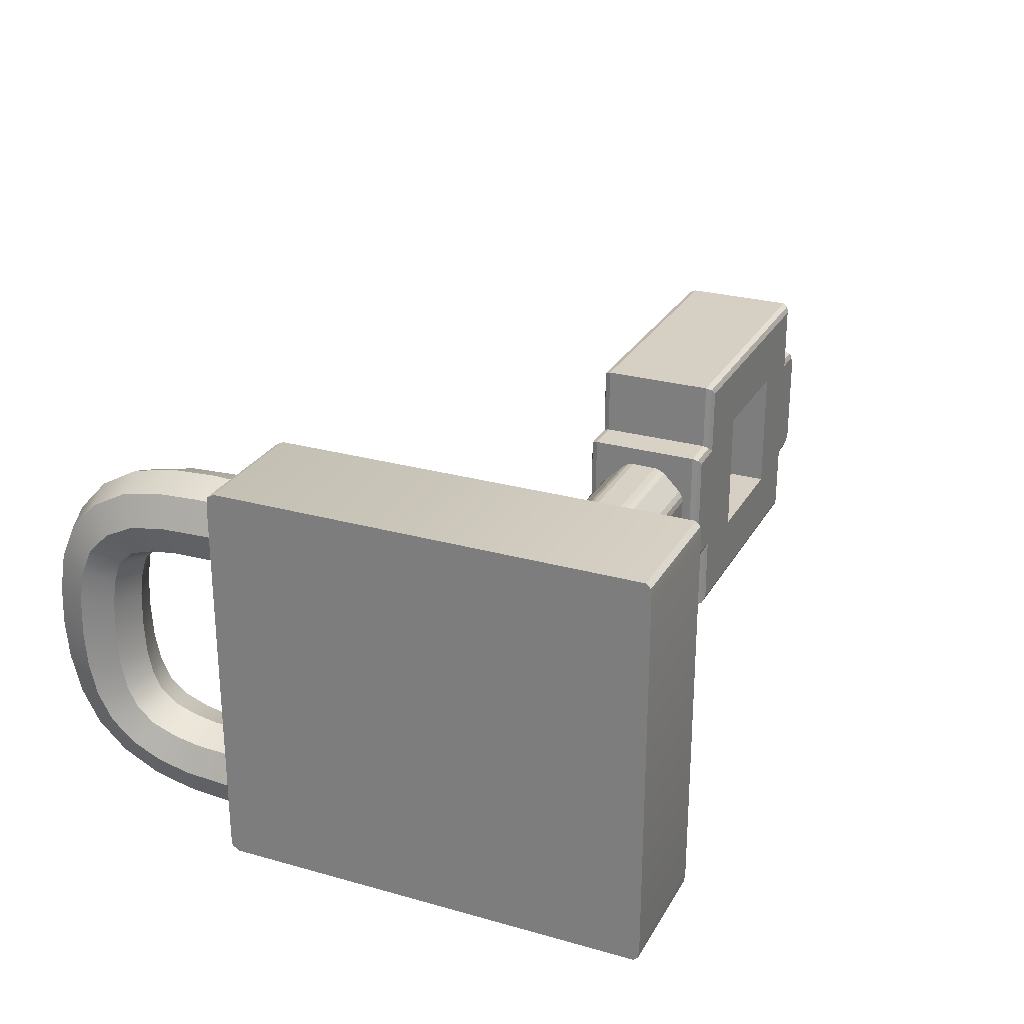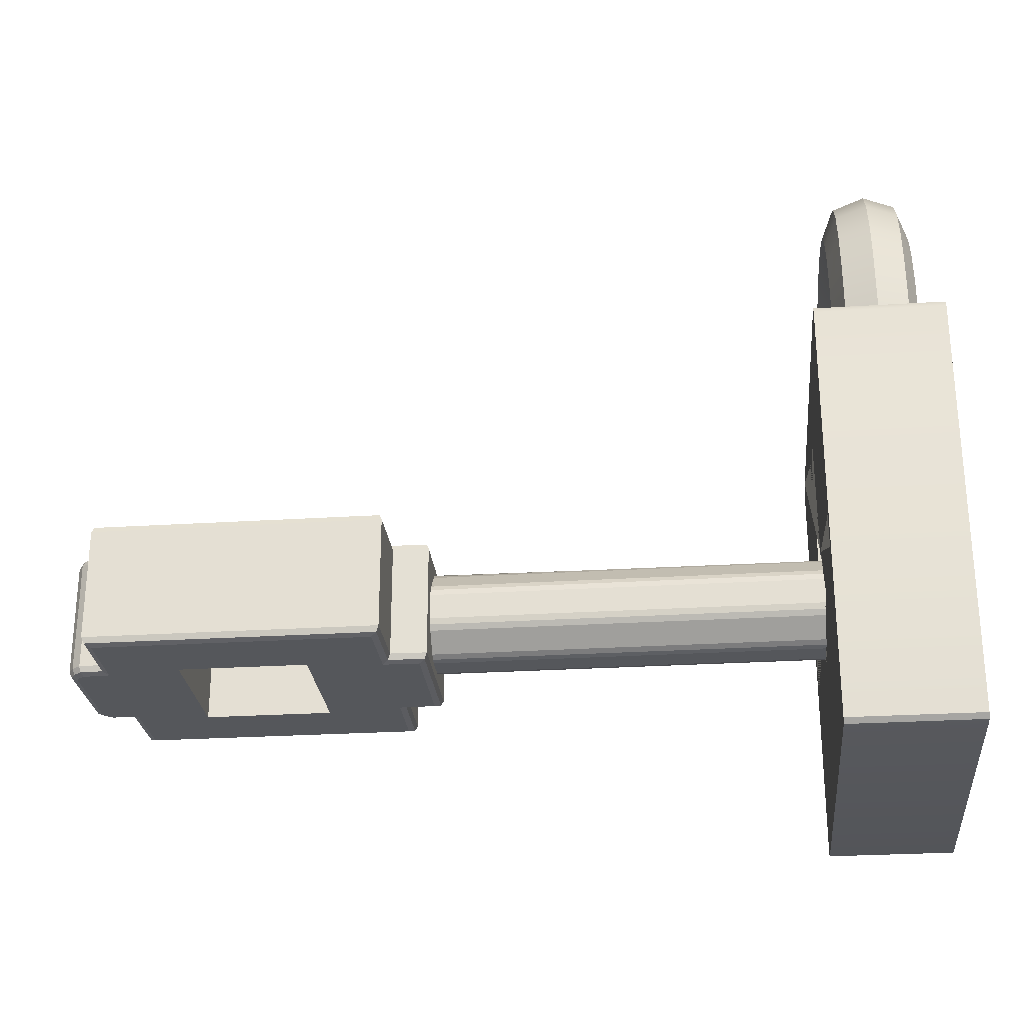
<metadata>
{"format":"obj","ext":"obj","renderer":"f3d","projection":"perspective","resolution":1024,"background":"white","views":[{"elev":26.4,"azim":-66.2,"up":"+Z"},{"elev":-26.6,"azim":-174.3,"up":"+Y"}]}
</metadata>
<code>
o Cadeado
v 0.2531 0.9437 1.291
v 0.203 1.025 1.406
v 0.203 1.032 1.409
v 0.2531 0.9464 1.283
v 0.2531 0.9441 1.285
v 0.203 1.028 1.408
v 0.2531 1.153 1.283
v 0.2531 1.157 1.291
v 0.2531 1.157 1.285
v 0.203 1.049 1.409
v 0.2531 0.9464 1.478
v 0.2531 0.9437 1.47
v 0.203 1.054 1.407
v 0.2531 0.9441 1.475
v 0.203 1.05 1.408
v 0.2531 1.157 1.47
v 0.2531 1.153 1.478
v 0.2531 1.157 1.475
v 0.203 1.054 1.356
v 0.1905 0.9464 1.283
v 0.203 1.049 1.354
v 0.1905 0.9437 1.291
v 0.203 1.05 1.355
v 0.1905 0.9441 1.285
v 0.1905 1.157 1.291
v 0.1905 1.153 1.283
v 0.1905 1.157 1.285
v 0.203 1.032 1.354
v 0.1905 0.9437 1.47
v 0.203 1.025 1.356
v 0.1905 0.9464 1.478
v 0.203 1.028 1.354
v 0.1905 0.9441 1.475
v 0.1905 1.153 1.478
v 0.1905 1.157 1.47
v 0.1905 1.157 1.475
v 0.203 1.016 1.367
v 0.203 1.013 1.373
v 0.203 1.014 1.37
v 0.203 1.013 1.39
v 0.203 1.016 1.396
v 0.203 1.014 1.393
v 0.203 1.064 1.4
v 0.203 1.067 1.39
v 0.203 1.065 1.397
v 0.203 1.066 1.367
v 0.203 1.067 1.372
v 0.203 1.064 1.363
v 0.203 1.128 1.39
v 0.203 1.128 1.372
v 0.203 1.048 1.29
v 0.203 1.032 1.29
v 0.203 1.032 1.47
v 0.203 1.049 1.47
v 0.2363 1.157 1.298
v 0.2419 1.157 1.312
v 0.2363 1.157 1.326
v 0.201 1.157 1.312
v 0.2066 1.157 1.326
v 0.2066 1.157 1.298
v 0.2215 1.157 1.331
v 0.2215 1.157 1.293
v 0.2363 1.157 1.434
v 0.2418 1.157 1.449
v 0.2363 1.157 1.464
v 0.2011 1.157 1.449
v 0.2067 1.157 1.464
v 0.2067 1.157 1.434
v 0.2215 1.157 1.469
v 0.2215 1.157 1.429
v 0.2531 1.032 1.354
v 0.2531 1.028 1.354
v 0.2531 1.032 1.29
v 0.2531 1.048 1.29
v 0.2531 1.05 1.355
v 0.2531 1.049 1.354
v 0.2531 1.064 1.363
v 0.2531 1.066 1.367
v 0.2531 1.067 1.39
v 0.2531 1.067 1.372
v 0.2531 1.128 1.39
v 0.2531 1.128 1.372
v 0.2531 1.054 1.356
v 0.2531 1.013 1.39
v 0.2531 1.013 1.373
v 0.2531 1.014 1.393
v 0.2531 1.014 1.37
v 0.2531 1.028 1.408
v 0.2531 1.025 1.356
v 0.2531 1.025 1.406
v 0.2531 1.016 1.396
v 0.2531 1.016 1.367
v 0.2531 1.032 1.47
v 0.2531 1.049 1.47
v 0.2531 1.032 1.409
v 0.2531 1.05 1.408
v 0.2531 1.054 1.407
v 0.2531 1.064 1.4
v 0.2531 1.065 1.397
v 0.2531 1.049 1.409
v 0.2363 1.148 1.434
v 0.2418 1.148 1.449
v 0.2363 1.148 1.464
v 0.2011 1.148 1.449
v 0.2067 1.148 1.464
v 0.2067 1.148 1.434
v 0.2215 1.148 1.469
v 0.2215 1.148 1.429
v 0.2061 1.16 1.326
v 0.2061 1.162 1.299
v 0.2368 1.16 1.326
v 0.2368 1.162 1.299
v 0.2061 1.171 1.464
v 0.2061 1.171 1.434
v 0.2368 1.171 1.464
v 0.2368 1.171 1.434
v 0.2368 1.209 1.305
v 0.2368 1.196 1.33
v 0.2061 1.196 1.33
v 0.2061 1.209 1.305
v 0.2368 1.24 1.327
v 0.2368 1.216 1.341
v 0.2061 1.216 1.341
v 0.2061 1.24 1.327
v 0.2368 1.254 1.362
v 0.2368 1.224 1.365
v 0.2061 1.224 1.365
v 0.2061 1.254 1.362
v 0.2368 1.254 1.4
v 0.2368 1.224 1.398
v 0.2061 1.224 1.398
v 0.2061 1.254 1.4
v 0.2368 1.244 1.436
v 0.2368 1.219 1.421
v 0.2061 1.219 1.421
v 0.2061 1.244 1.436
v 0.2368 1.213 1.459
v 0.2368 1.199 1.432
v 0.2061 1.199 1.432
v 0.2061 1.213 1.459
v 0.2361 1.116 1.325
v 0.2361 1.116 1.298
v 0.2425 1.161 1.312
v 0.2215 1.159 1.332
v 0.2215 1.163 1.293
v 0.2004 1.161 1.312
v 0.2068 1.116 1.325
v 0.2068 1.116 1.298
v 0.2361 1.148 1.464
v 0.2361 1.148 1.434
v 0.2425 1.171 1.449
v 0.2215 1.171 1.47
v 0.2215 1.171 1.428
v 0.2004 1.171 1.449
v 0.2068 1.148 1.464
v 0.2068 1.148 1.434
v 0.2425 1.202 1.317
v 0.2215 1.193 1.334
v 0.2215 1.212 1.301
v 0.2004 1.202 1.317
v 0.2368 1.183 1.327
v 0.2061 1.183 1.327
v 0.2061 1.19 1.301
v 0.2368 1.19 1.301
v 0.2425 1.228 1.334
v 0.2215 1.212 1.344
v 0.2215 1.245 1.324
v 0.2004 1.228 1.334
v 0.2061 1.208 1.334
v 0.2061 1.226 1.314
v 0.2368 1.208 1.334
v 0.2368 1.226 1.314
v 0.2425 1.239 1.363
v 0.2215 1.219 1.365
v 0.2215 1.259 1.361
v 0.2004 1.239 1.363
v 0.2061 1.249 1.343
v 0.2368 1.249 1.343
v 0.2368 1.221 1.352
v 0.2061 1.221 1.352
v 0.2425 1.239 1.399
v 0.2215 1.219 1.397
v 0.2215 1.26 1.401
v 0.2004 1.239 1.399
v 0.2368 1.255 1.381
v 0.2368 1.225 1.381
v 0.2061 1.225 1.381
v 0.2061 1.255 1.381
v 0.2425 1.231 1.428
v 0.2215 1.214 1.418
v 0.2215 1.249 1.439
v 0.2004 1.231 1.428
v 0.2061 1.222 1.411
v 0.2061 1.251 1.419
v 0.2368 1.222 1.411
v 0.2368 1.251 1.419
v 0.2425 1.206 1.445
v 0.2215 1.197 1.427
v 0.2215 1.216 1.464
v 0.2004 1.206 1.445
v 0.2061 1.231 1.45
v 0.2368 1.231 1.45
v 0.2368 1.211 1.428
v 0.2061 1.211 1.428
v 0.2368 1.186 1.433
v 0.2061 1.193 1.463
v 0.2368 1.193 1.463
v 0.2061 1.186 1.433
v 0.2417 1.116 1.312
v 0.2215 1.181 1.332
v 0.2013 1.116 1.312
v 0.2215 1.116 1.331
v 0.2215 1.116 1.293
v 0.2417 1.148 1.449
v 0.2013 1.148 1.449
v 0.2215 1.148 1.469
v 0.2215 1.148 1.429
v 0.2004 1.217 1.324
v 0.2215 1.191 1.296
v 0.2425 1.186 1.314
v 0.2004 1.186 1.314
v 0.2215 1.254 1.342
v 0.2215 1.204 1.338
v 0.2215 1.23 1.31
v 0.2425 1.217 1.324
v 0.2425 1.24 1.381
v 0.2425 1.235 1.347
v 0.2004 1.235 1.347
v 0.2215 1.216 1.353
v 0.2004 1.237 1.415
v 0.2004 1.24 1.381
v 0.2215 1.219 1.381
v 0.2215 1.261 1.381
v 0.2215 1.235 1.454
v 0.2215 1.217 1.409
v 0.2215 1.257 1.42
v 0.2425 1.237 1.415
v 0.2004 1.189 1.448
v 0.2425 1.221 1.438
v 0.2004 1.221 1.438
v 0.2215 1.207 1.424
v 0.2215 1.185 1.428
v 0.2215 1.194 1.469
v 0.2425 1.189 1.448
v 0.2363 1.135 1.298
v 0.2419 1.135 1.312
v 0.2363 1.135 1.326
v 0.201 1.135 1.312
v 0.2066 1.135 1.326
v 0.2066 1.135 1.298
v 0.2215 1.135 1.331
v 0.2215 1.135 1.293
v 0.2363 1.154 1.434
v 0.2418 1.154 1.449
v 0.2363 1.154 1.464
v 0.2011 1.154 1.449
v 0.2067 1.154 1.464
v 0.2067 1.154 1.434
v 0.2215 1.154 1.469
v 0.2215 1.154 1.429
f 20 26 7 4
f 36 35 25 27 26 20 24 22 29 33 31 34
f 67 35 16 65 69
f 55 8 25 60 62
f 16 8 55 56 57 61 59 58 60 25 35 67 66 68 70 63 64 65
f 95 93 94 100 96 97 98 99 79 81 16 18 17 11 14 12 1 5 4 73 71 72 89 92 87 85 84 86 91 90 88
f 78 77 83 75 76 74 73 4 7 9 8 16 81 82 80
f 11 17 34 31
f 29 12 14 33
f 33 14 11 31
f 16 35 36 18
f 18 36 34 17
f 1 22 24 5
f 5 24 20 4
f 25 8 9 27
f 27 9 7 26
f 12 29 22 1
f 91 41 2 90
f 77 48 19 83
f 30 37 92 89
f 38 40 84 85
f 97 13 43 98
f 90 2 6 88
f 88 6 3 95
f 96 15 13 97
f 10 15 96 100
f 45 44 79 99
f 98 43 45 99
f 78 46 48 77
f 80 47 46 78
f 23 21 76 75
f 19 23 75 83
f 32 30 89 72
f 28 32 72 71
f 39 38 85 87
f 37 39 87 92
f 42 41 91 86
f 40 42 86 84
f 46 47 44 45 43 13 15 10 3 6 2 41 42 40 38 39 37 30 32 28 21 23 19 48
f 50 47 80 82
f 49 50 82 81
f 47 50 49 44
f 79 44 49 81
f 73 52 28 71
f 51 52 73 74
f 52 51 21 28
f 21 51 74 76
f 94 54 10 100
f 93 53 54 94
f 54 53 3 10
f 3 53 93 95
f 67 69 107 105
f 70 68 106 108
f 68 66 104 106
f 63 70 108 101
f 64 63 101 102
f 69 65 103 107
f 65 64 102 103
f 66 67 105 104
f 102 101 108 106 104 105 107 103
f 245 112 143 246
f 246 209 142 245
f 246 143 111 247
f 141 209 246 247
f 109 144 210 162
f 144 111 161 210
f 210 161 118 158
f 162 210 158 119
f 249 109 146 248
f 248 211 147 249
f 248 146 110 250
f 148 211 248 250
f 111 144 251 247
f 251 212 141 247
f 144 109 249 251
f 249 147 212 251
f 145 112 245 252
f 245 142 213 252
f 110 145 252 250
f 252 213 148 250
f 253 116 151 254
f 254 214 150 253
f 254 151 115 255
f 149 214 254 255
f 257 113 154 256
f 256 215 155 257
f 256 154 114 258
f 156 215 256 258
f 115 152 259 255
f 259 216 149 255
f 152 113 257 259
f 257 155 216 259
f 153 116 253 260
f 253 150 217 260
f 114 153 260 258
f 260 217 156 258
f 120 160 218 170
f 160 119 169 218
f 218 169 123 168
f 170 218 168 124
f 112 145 219 164
f 145 110 163 219
f 219 163 120 159
f 164 219 159 117
f 111 143 220 161
f 143 112 164 220
f 220 164 117 157
f 161 220 157 118
f 110 146 221 163
f 146 109 162 221
f 221 162 119 160
f 163 221 160 120
f 121 167 222 178
f 167 124 177 222
f 222 177 128 175
f 178 222 175 125
f 119 158 223 169
f 158 118 171 223
f 223 171 122 166
f 169 223 166 123
f 117 159 224 172
f 159 120 170 224
f 224 170 124 167
f 172 224 167 121
f 118 157 225 171
f 157 117 172 225
f 225 172 121 165
f 171 225 165 122
f 126 173 226 186
f 173 125 185 226
f 226 185 129 181
f 186 226 181 130
f 122 165 227 179
f 165 121 178 227
f 227 178 125 173
f 179 227 173 126
f 124 168 228 177
f 168 123 180 228
f 228 180 127 176
f 177 228 176 128
f 123 166 229 180
f 166 122 179 229
f 229 179 126 174
f 180 229 174 127
f 132 184 230 194
f 184 131 193 230
f 230 193 135 192
f 194 230 192 136
f 128 176 231 188
f 176 127 187 231
f 231 187 131 184
f 188 231 184 132
f 127 174 232 187
f 174 126 186 232
f 232 186 130 182
f 187 232 182 131
f 125 175 233 185
f 175 128 188 233
f 233 188 132 183
f 185 233 183 129
f 133 191 234 202
f 191 136 201 234
f 234 201 140 199
f 202 234 199 137
f 131 182 235 193
f 182 130 195 235
f 235 195 134 190
f 193 235 190 135
f 129 183 236 196
f 183 132 194 236
f 236 194 136 191
f 196 236 191 133
f 130 181 237 195
f 181 129 196 237
f 237 196 133 189
f 195 237 189 134
f 140 200 238 206
f 200 139 208 238
f 238 208 114 154
f 206 238 154 113
f 134 189 239 203
f 189 133 202 239
f 239 202 137 197
f 203 239 197 138
f 136 192 240 201
f 192 135 204 240
f 240 204 139 200
f 201 240 200 140
f 135 190 241 204
f 190 134 203 241
f 241 203 138 198
f 204 241 198 139
f 139 198 242 208
f 198 138 205 242
f 242 205 116 153
f 208 242 153 114
f 137 199 243 207
f 199 140 206 243
f 243 206 113 152
f 207 243 152 115
f 138 197 244 205
f 197 137 207 244
f 244 207 115 151
f 205 244 151 116
f 258 256 257 259 255 254 253 260
f 250 248 249 251 247 246 245 252
o Chave
v 0.5046 1.008 1.413
v 0.5681 1.008 1.413
v 0.5046 1.008 1.349
v 0.5681 1.008 1.349
v 0.5046 1.07 1.413
v 0.5025 1.072 1.415
v 0.504 1.071 1.414
v 0.5702 1.072 1.415
v 0.5681 1.07 1.413
v 0.5687 1.071 1.414
v 0.5025 1.072 1.347
v 0.5046 1.07 1.349
v 0.504 1.071 1.348
v 0.5681 1.07 1.349
v 0.5702 1.072 1.347
v 0.5687 1.071 1.348
v 0.5046 1.012 1.447
v 0.5046 1.008 1.443
v 0.5046 1.01 1.446
v 0.5681 1.008 1.443
v 0.5681 1.012 1.447
v 0.5681 1.01 1.446
v 0.5044 1.072 1.443
v 0.5046 1.068 1.447
v 0.5045 1.071 1.446
v 0.5681 1.068 1.447
v 0.5684 1.072 1.443
v 0.5682 1.071 1.446
v 0.6033 1.008 1.443
v 0.6073 1.012 1.447
v 0.6061 1.01 1.446
v 0.6033 1.072 1.443
v 0.6073 1.068 1.447
v 0.6061 1.071 1.446
v 0.6168 1.072 1.409
v 0.6181 1.068 1.413
v 0.6177 1.071 1.411
v 0.621 1.072 1.405
v 0.625 1.068 1.406
v 0.6238 1.071 1.405
v 0.6195 1.072 1.407
v 0.6224 1.068 1.41
v 0.6216 1.071 1.409
v 0.621 1.008 1.405
v 0.625 1.012 1.406
v 0.6238 1.01 1.405
v 0.6168 1.008 1.409
v 0.6181 1.012 1.413
v 0.6177 1.01 1.411
v 0.6195 1.008 1.407
v 0.6224 1.012 1.41
v 0.6216 1.01 1.409
v 0.4682 1.072 1.443
v 0.4642 1.068 1.447
v 0.4654 1.071 1.446
v 0.4682 1.008 1.443
v 0.4642 1.012 1.447
v 0.4654 1.01 1.446
v 0.45 1.008 1.409
v 0.446 1.012 1.413
v 0.4472 1.01 1.412
v 0.45 1.072 1.409
v 0.446 1.068 1.413
v 0.4472 1.071 1.412
v 0.6077 1.068 1.413
v 0.6037 1.072 1.409
v 0.6065 1.071 1.412
v 0.6077 1.012 1.413
v 0.6037 1.008 1.409
v 0.6065 1.01 1.412
v 0.4679 1.072 1.409
v 0.4639 1.068 1.413
v 0.4651 1.071 1.412
v 0.4639 1.012 1.413
v 0.4679 1.008 1.409
v 0.4651 1.01 1.412
v 0.5046 1.008 1.318
v 0.5046 1.012 1.314
v 0.5046 1.01 1.315
v 0.5681 1.012 1.314
v 0.5681 1.008 1.318
v 0.5681 1.01 1.315
v 0.5046 1.068 1.314
v 0.5044 1.072 1.318
v 0.5045 1.071 1.315
v 0.5684 1.072 1.318
v 0.5681 1.068 1.314
v 0.5682 1.071 1.315
v 0.6033 1.008 1.318
v 0.6073 1.012 1.314
v 0.6061 1.01 1.315
v 0.6033 1.072 1.318
v 0.6073 1.068 1.314
v 0.6061 1.071 1.315
v 0.6168 1.072 1.353
v 0.6181 1.068 1.349
v 0.6177 1.071 1.35
v 0.621 1.072 1.357
v 0.625 1.068 1.356
v 0.6238 1.071 1.356
v 0.6195 1.072 1.355
v 0.6224 1.068 1.352
v 0.6216 1.071 1.353
v 0.621 1.008 1.357
v 0.625 1.012 1.356
v 0.6238 1.01 1.356
v 0.6168 1.008 1.353
v 0.6181 1.012 1.349
v 0.6177 1.01 1.35
v 0.6195 1.008 1.355
v 0.6224 1.012 1.352
v 0.6216 1.01 1.353
v 0.4682 1.072 1.318
v 0.4642 1.068 1.314
v 0.4654 1.071 1.315
v 0.4682 1.008 1.318
v 0.4642 1.012 1.314
v 0.4654 1.01 1.315
v 0.45 1.008 1.353
v 0.446 1.012 1.349
v 0.4472 1.01 1.35
v 0.45 1.072 1.353
v 0.446 1.068 1.349
v 0.4472 1.071 1.35
v 0.6037 1.072 1.353
v 0.6077 1.068 1.349
v 0.6065 1.071 1.35
v 0.6037 1.008 1.353
v 0.6077 1.012 1.349
v 0.6065 1.01 1.35
v 0.4679 1.072 1.352
v 0.4639 1.068 1.348
v 0.4651 1.071 1.35
v 0.4639 1.012 1.348
v 0.4679 1.008 1.352
v 0.4651 1.01 1.35
v 0.2001 1.028 1.401
v 0.2001 1.034 1.404
v 0.2001 1.031 1.403
v 0.447 1.034 1.404
v 0.447 1.028 1.401
v 0.447 1.031 1.403
v 0.2001 1.046 1.404
v 0.2001 1.052 1.401
v 0.2001 1.049 1.403
v 0.447 1.052 1.401
v 0.447 1.046 1.404
v 0.447 1.049 1.403
v 0.2001 1.052 1.36
v 0.2001 1.047 1.357
v 0.2001 1.05 1.358
v 0.447 1.047 1.357
v 0.447 1.052 1.36
v 0.447 1.05 1.358
v 0.2001 1.034 1.357
v 0.2001 1.028 1.359
v 0.2001 1.031 1.358
v 0.447 1.028 1.359
v 0.447 1.034 1.357
v 0.447 1.031 1.358
v 0.2001 1.02 1.368
v 0.2001 1.017 1.374
v 0.2001 1.018 1.371
v 0.447 1.017 1.374
v 0.447 1.02 1.368
v 0.447 1.018 1.371
v 0.2001 1.017 1.387
v 0.2001 1.019 1.392
v 0.2001 1.018 1.39
v 0.447 1.019 1.392
v 0.447 1.017 1.387
v 0.447 1.018 1.39
v 0.447 1.063 1.39
v 0.447 1.061 1.393
v 0.447 1.062 1.391
v 0.2001 1.061 1.393
v 0.2001 1.063 1.387
v 0.2001 1.063 1.39
v 0.2001 1.063 1.371
v 0.2001 1.064 1.374
v 0.2001 1.061 1.369
v 0.447 1.063 1.37
v 0.447 1.061 1.369
v 0.447 1.064 1.371
v 0.2202 1.063 1.386
v 0.2491 1.063 1.386
v 0.2202 1.064 1.375
v 0.2491 1.064 1.375
v 0.2491 1.121 1.387
v 0.2202 1.121 1.387
v 0.2202 1.121 1.376
v 0.2491 1.121 1.376
v 0.2202 1.046 1.357
v 0.2491 1.046 1.357
v 0.2202 1.035 1.357
v 0.2491 1.035 1.357
v 0.2491 1.046 1.3
v 0.2202 1.046 1.3
v 0.2202 1.034 1.3
v 0.2491 1.034 1.3
v 0.2202 1.035 1.404
v 0.2491 1.035 1.404
v 0.2202 1.046 1.404
v 0.2491 1.046 1.404
v 0.2491 1.035 1.461
v 0.2202 1.035 1.461
v 0.2202 1.046 1.461
v 0.2491 1.046 1.461
f 261 262 280 278
f 265 269 262 261
f 272 265 261 263
f 261 278 316 335
f 283 266 331 313
f 391 331 266 271
f 302 311 305 299
f 280 262 329 289
f 388 367 370 364 304 310 307 329
f 264 262 269 274
f 314 332 334 317
f 325 293 290 328
f 283 287 268 266
f 388 329 262 264
f 325 328 308 296
f 359 299 305 365
f 296 308 311 302
f 391 382 322 331
f 334 332 323 320
f 277 281 286 284
f 319 379 395 335
f 275 268 326 385
f 338 377 374 343
f 380 320 323 383
f 286 281 290 293
f 298 358 361 355 385 326 295 301
f 263 261 335 395
f 263 337 341 264
f 272 263 264 274
f 386 389 350 353
f 263 395 376 337
f 362 359 365 371
f 341 349 388 264
f 344 271 275 346
f 386 356 368 389
f 374 377 394 392
f 394 380 383 392
f 338 343 347 340
f 347 353 350 340
f 356 362 371 368
f 344 373 391 271
f 275 385 352 346
f 269 265 267 270
f 270 267 266 268
f 275 271 273 276
f 276 273 272 274
f 274 269 270 276
f 276 270 268 275
f 265 272 273 267
f 267 273 271 266
f 268 287 292 326
f 278 280 282 279
f 279 282 281 277
f 287 283 285 288
f 288 285 284 286
f 286 293 294 288
f 288 294 292 287
f 280 289 291 282
f 282 291 290 281
f 301 295 297 303
f 303 297 296 302
f 307 310 312 309
f 309 312 311 308
f 298 301 303 300
f 300 303 302 299
f 310 304 306 312
f 312 306 305 311
f 277 317 318 279
f 279 318 316 278
f 314 284 285 315
f 315 285 283 313
f 326 292 294 327
f 327 294 293 325
f 329 307 309 330
f 330 309 308 328
f 295 326 327 297
f 297 327 325 296
f 289 329 330 291
f 291 330 328 290
f 332 314 315 333
f 333 315 313 331
f 335 316 318 336
f 336 318 317 334
f 323 332 333 324
f 324 333 331 322
f 319 335 336 321
f 321 336 334 320
f 338 340 342 339
f 339 342 341 337
f 347 343 345 348
f 348 345 344 346
f 346 352 354 348
f 348 354 353 347
f 340 350 351 342
f 342 351 349 341
f 362 356 357 363
f 363 357 355 361
f 368 371 372 369
f 369 372 370 367
f 359 362 363 360
f 360 363 361 358
f 371 365 366 372
f 372 366 364 370
f 299 359 360 300
f 300 360 358 298
f 365 305 306 366
f 366 306 304 364
f 337 376 378 339
f 339 378 377 338
f 373 344 345 375
f 375 345 343 374
f 383 323 324 384
f 384 324 322 382
f 320 380 381 321
f 321 381 379 319
f 386 353 354 387
f 387 354 352 385
f 389 368 369 390
f 390 369 367 388
f 356 386 387 357
f 357 387 385 355
f 380 394 396 381
f 381 396 395 379
f 350 389 390 351
f 351 390 388 349
f 394 377 378 396
f 396 378 376 395
f 382 391 393 384
f 384 393 392 383
f 391 373 375 393
f 393 375 374 392
f 277 284 314 317
f 428 430 401 397
f 441 443 413 409
f 410 412 419 415
f 416 418 425 421
f 422 424 431 427
f 404 406 434 436
f 406 408 407 400 402 401 430 432 431 424 426 425 418 420 419 412 414 413 443 442 444 433 435 434
f 398 400 407 403
f 440 437 433 444
f 397 401 402 399
f 399 402 400 398
f 406 404 405 408
f 408 405 403 407
f 433 437 438 435
f 435 438 436 434
f 443 441 439 442
f 442 439 440 444
f 412 410 411 414
f 414 411 409 413
f 418 416 417 420
f 420 417 415 419
f 424 422 423 426
f 426 423 421 425
f 430 428 429 432
f 432 429 427 431
f 397 399 398 403 405 404 436 438 437 440 439 441 409 411 410 415 417 416 421 423 422 427 429 428
f 448 447 451 452
f 450 449 452 451
f 447 445 450 451
f 446 448 452 449
f 445 446 449 450
f 456 455 459 460
f 458 457 460 459
f 455 453 458 459
f 454 456 460 457
f 453 454 457 458
f 464 463 467 468
f 466 465 468 467
f 463 461 466 467
f 462 464 468 465
f 461 462 465 466
f 453 455 456 454
f 445 447 448 446
f 461 463 464 462

</code>
